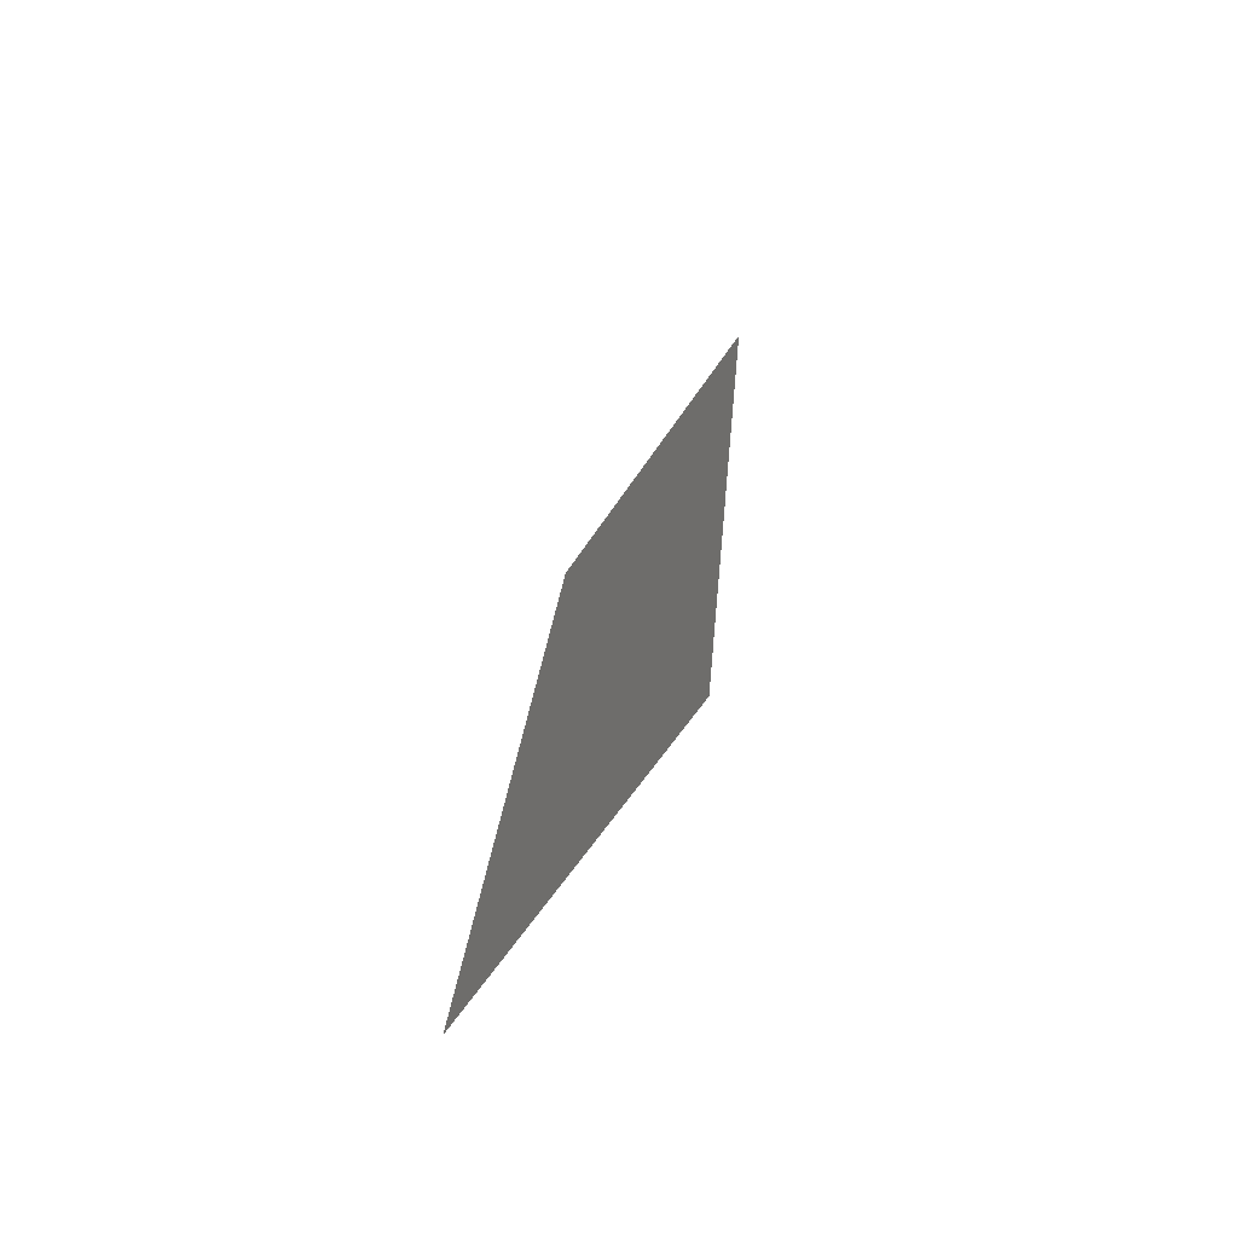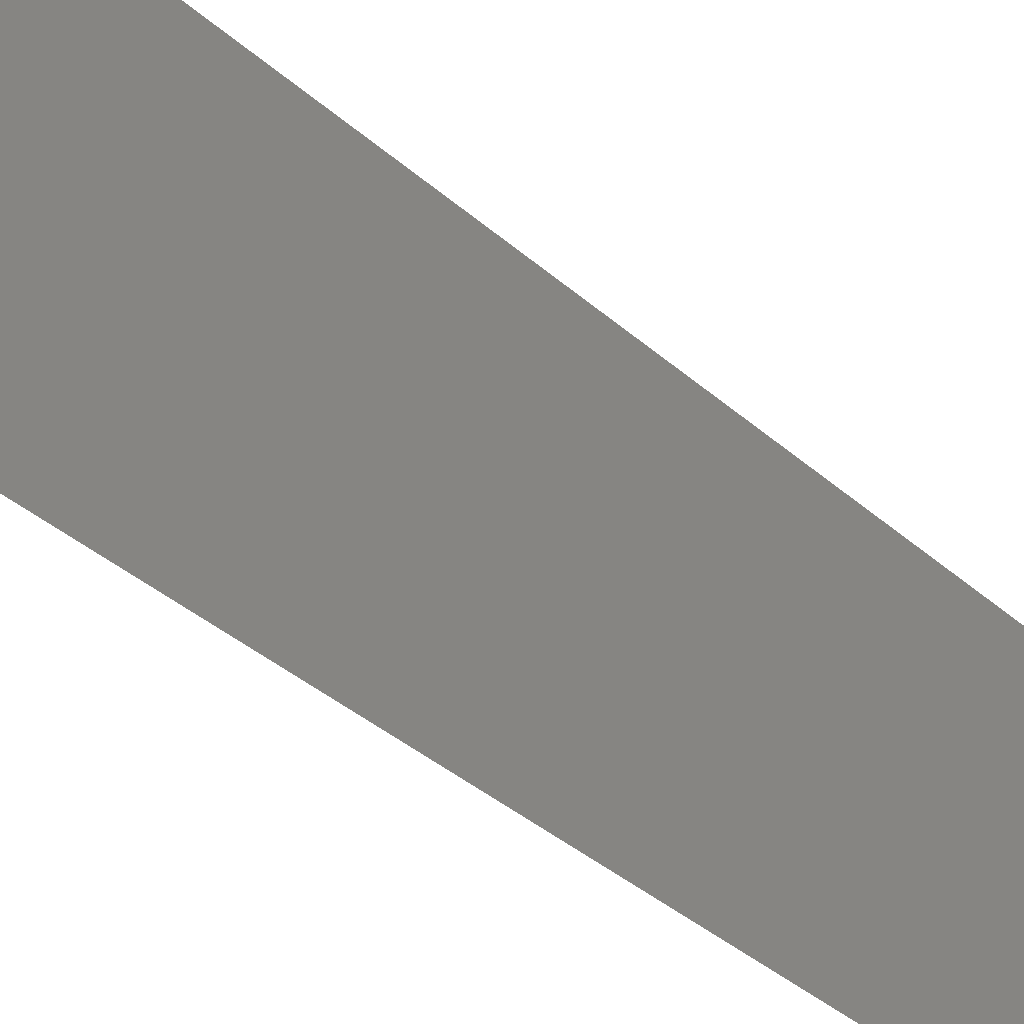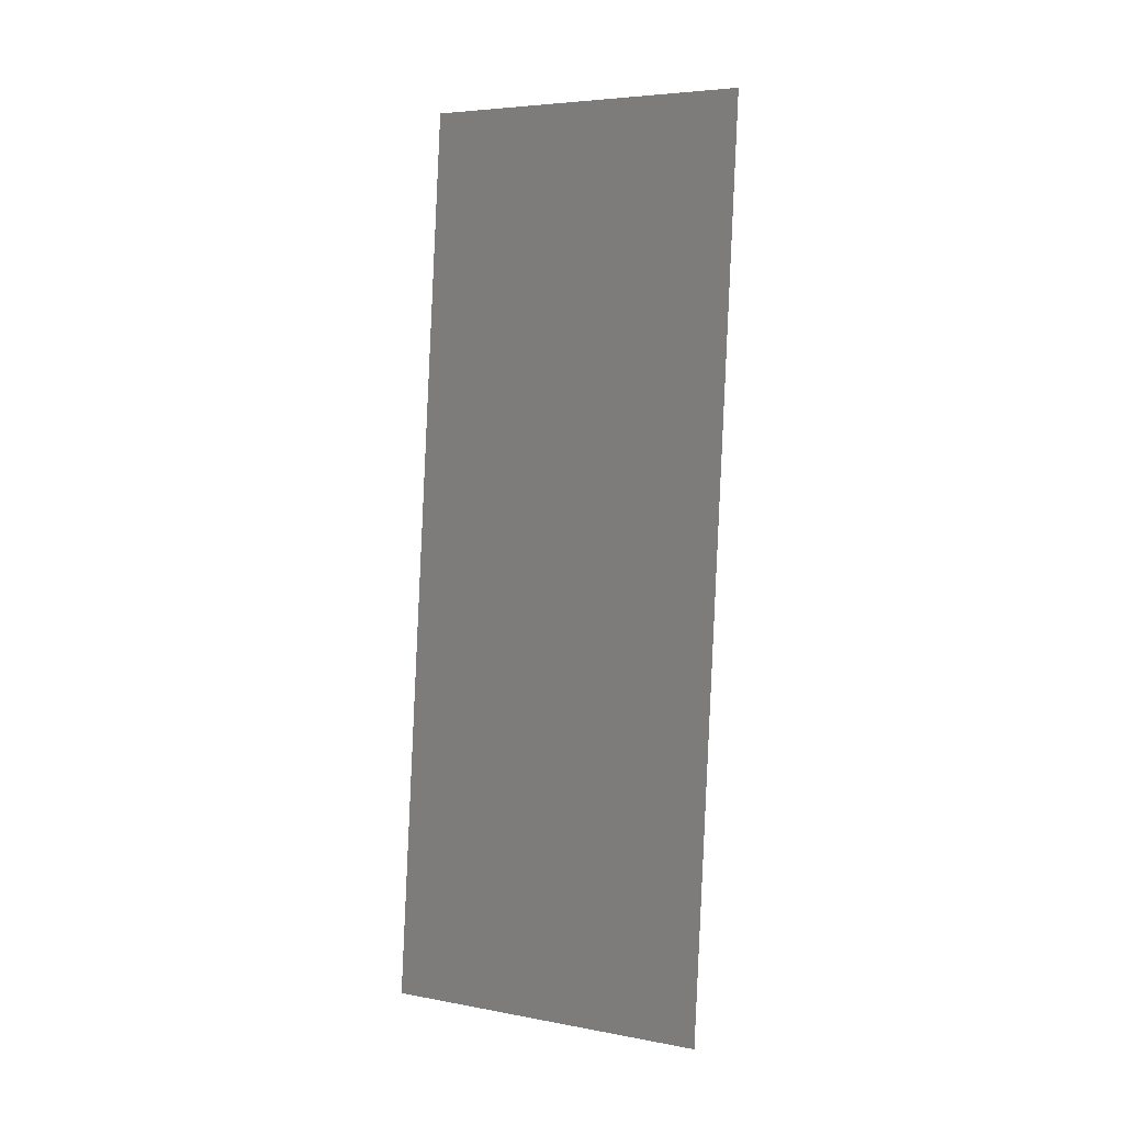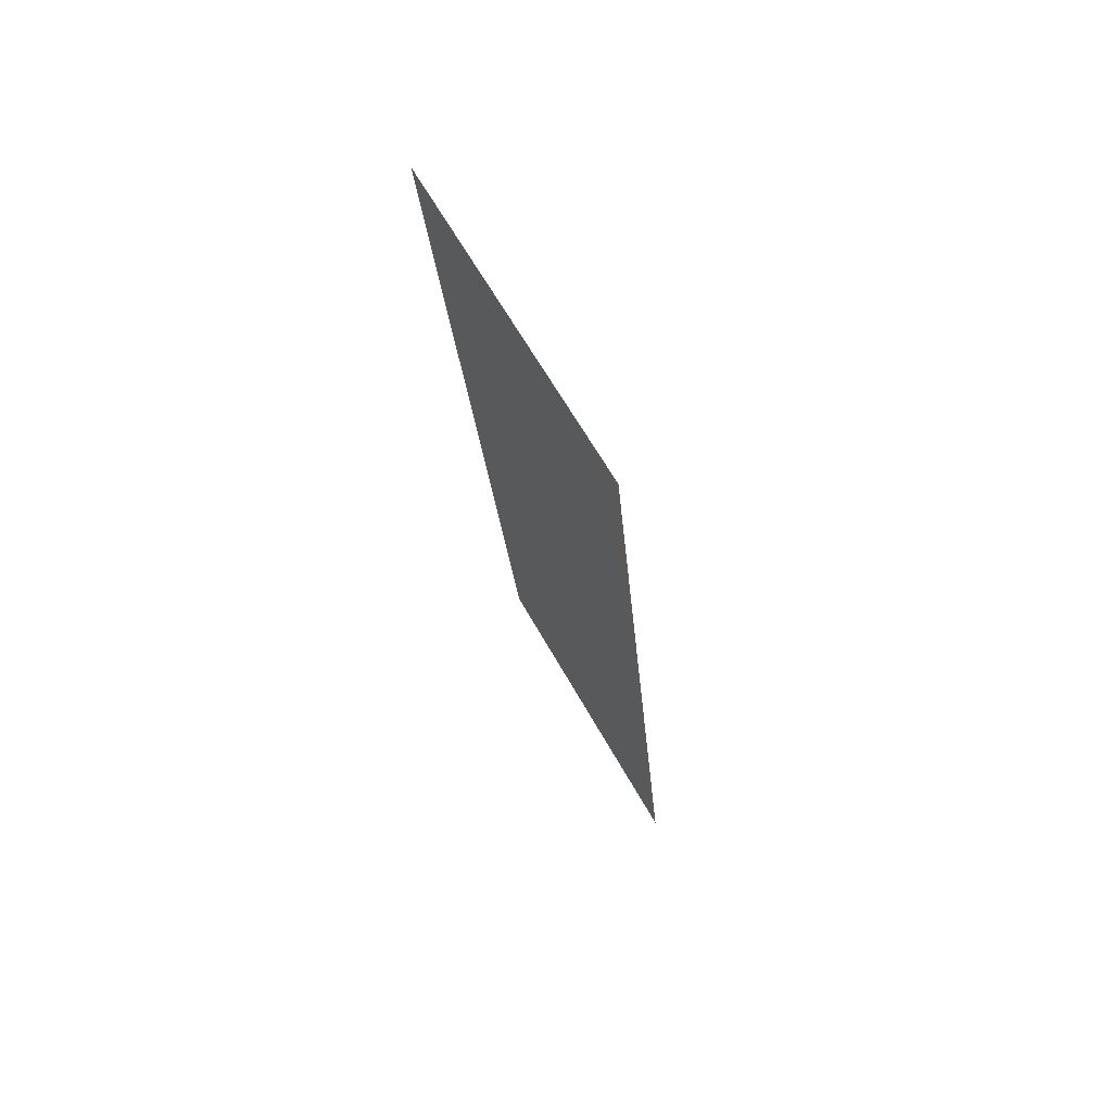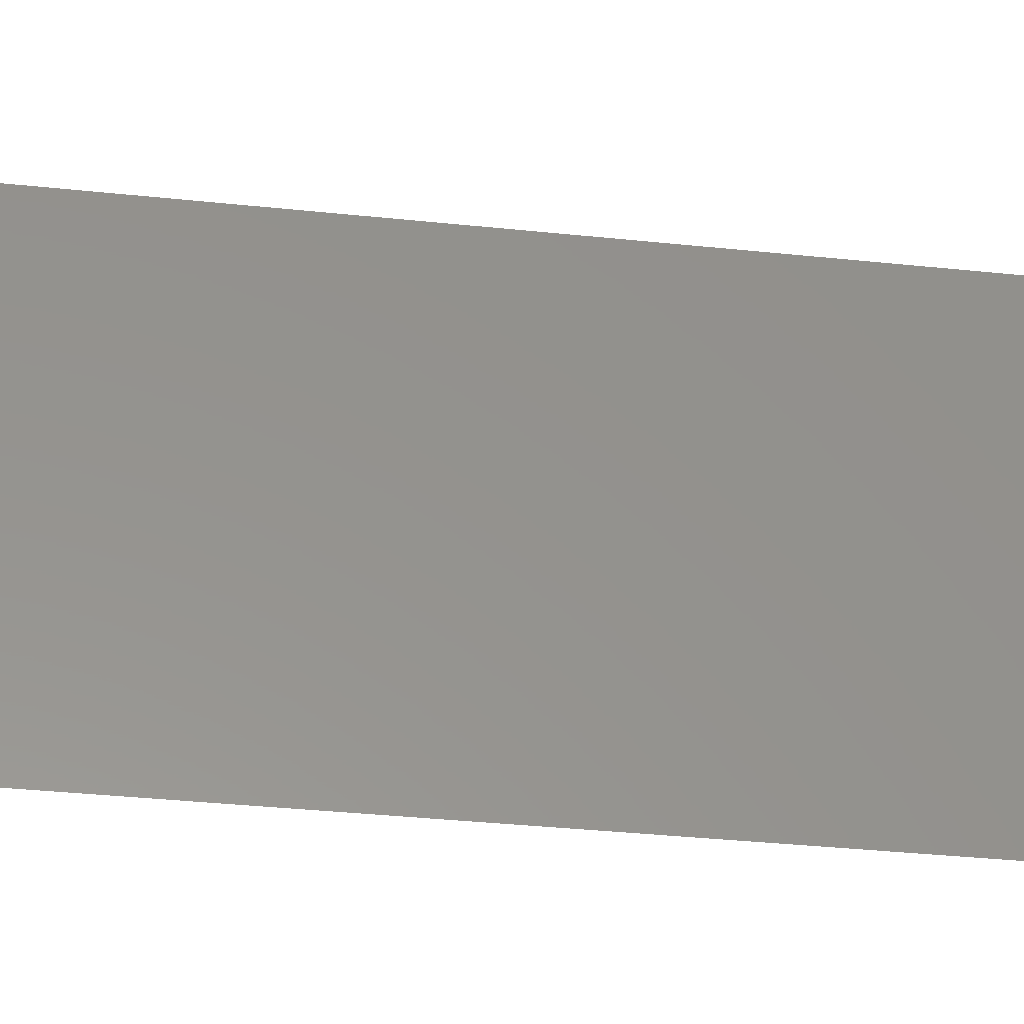
<metadata>
{"format":"stl","ext":"stl","renderer":"f3d","projection":"perspective","resolution":1024,"background":"white","views":[{"elev":-64.1,"azim":146.0,"up":"+Y"},{"elev":-37.9,"azim":47.1,"up":"+Z"},{"elev":5.2,"azim":120.0,"up":"+Y"},{"elev":63.4,"azim":-29.2,"up":"+Y"},{"elev":-33.6,"azim":-93.2,"up":"+Z"}]}
</metadata>
<code>
# stl→obj: 21 verts, 26 faces
v 0.006054 0.02152 0.02
v 0.005568 0.0269 0.009788
v 0.005082 0.03228 0.02
v 0.006054 0.02152 0
v 0.006644 0.015 0.0104
v 0.007027 0.01076 0
v 0.004109 0.04304 0
v 0.004492 0.0388 0.0104
v 0.005082 0.03228 0
v 0.008 0 0
v 0.007326 0.007457 0.007676
v 0.008 0 0.01
v 0.003136 0.0538 0.01
v 0.003809 0.04635 0.007667
v 0.003136 0.0538 0
v 0.004109 0.04304 0.02
v 0.007027 0.01076 0.02
v 0.003681 0.04778 0.01429
v 0.007455 0.006025 0.01429
v 0.008 0 0.02
v 0.003136 0.0538 0.02
f 1 2 3
f 4 5 6
f 7 8 9
f 2 8 3
f 1 5 2
f 2 5 4
f 9 8 2
f 10 11 12
f 13 14 15
f 3 8 16
f 6 11 10
f 15 14 7
f 17 5 1
f 9 2 4
f 8 18 16
f 17 19 5
f 5 11 6
f 7 14 8
f 14 18 8
f 5 19 11
f 20 19 17
f 16 18 21
f 21 18 13
f 12 19 20
f 11 19 12
f 13 18 14

</code>
